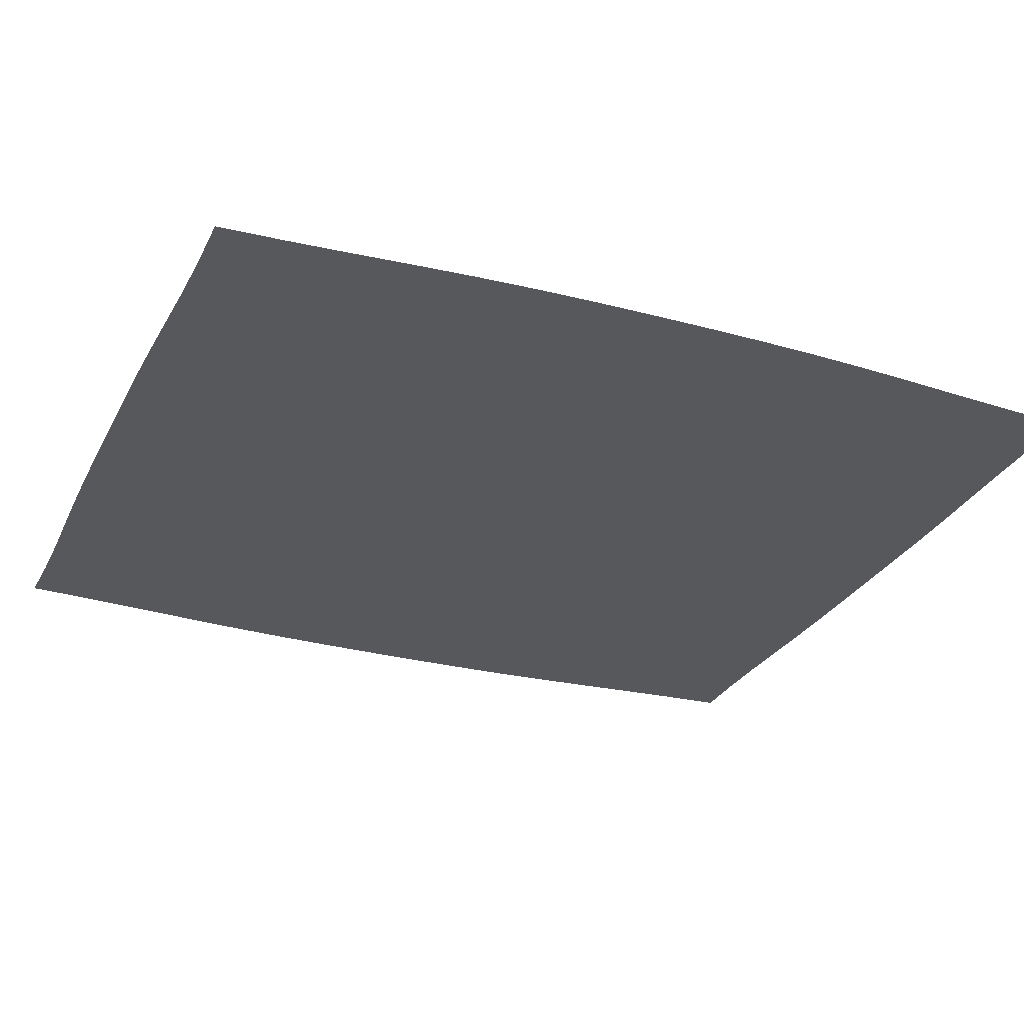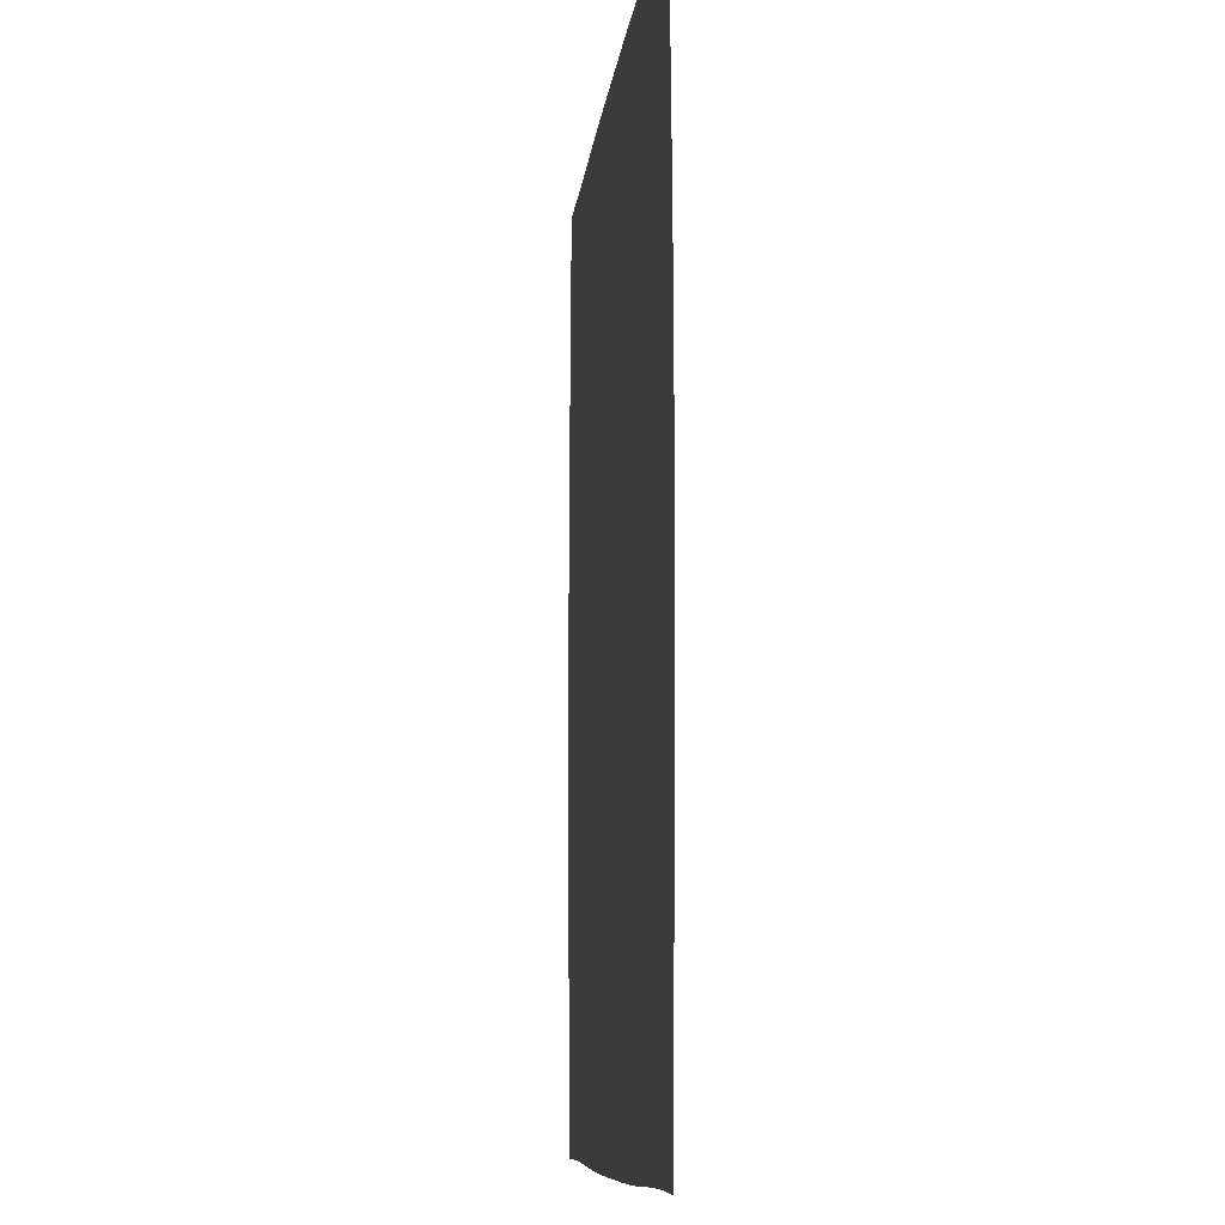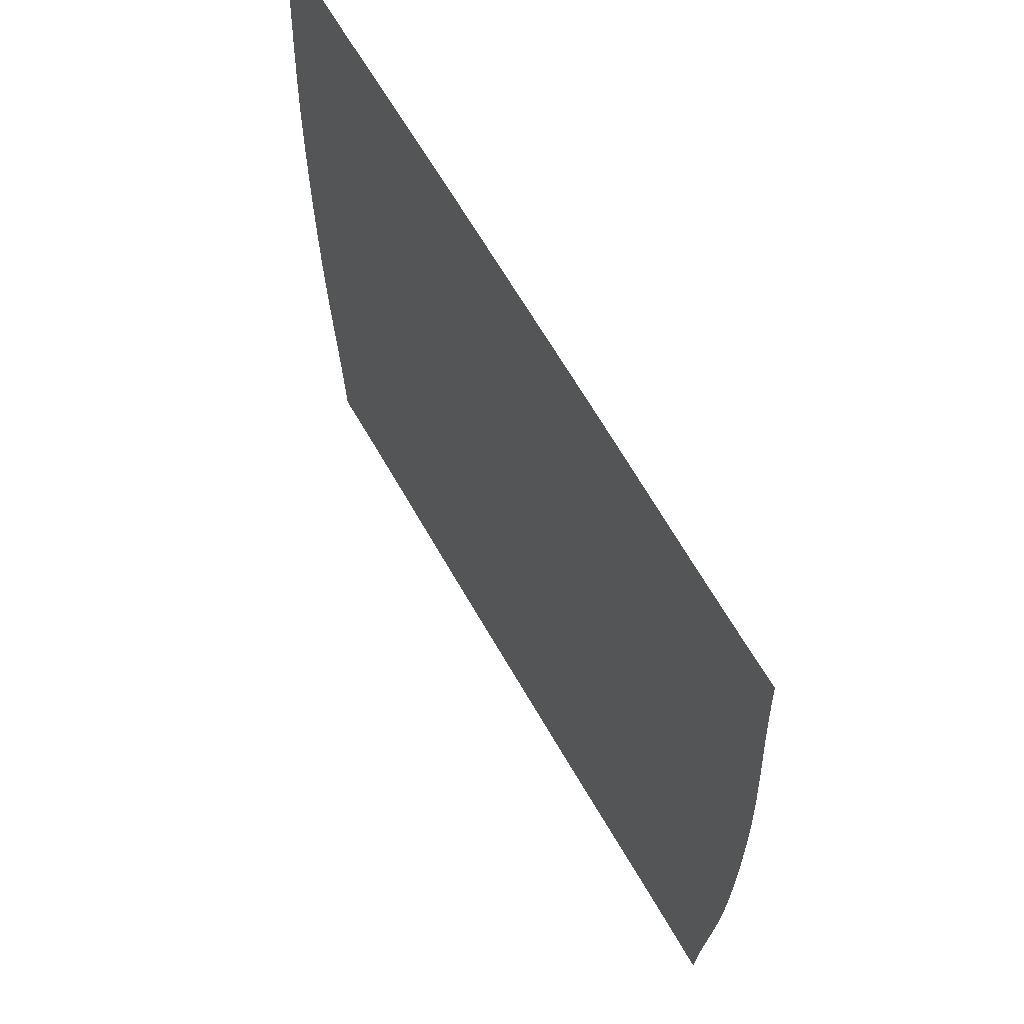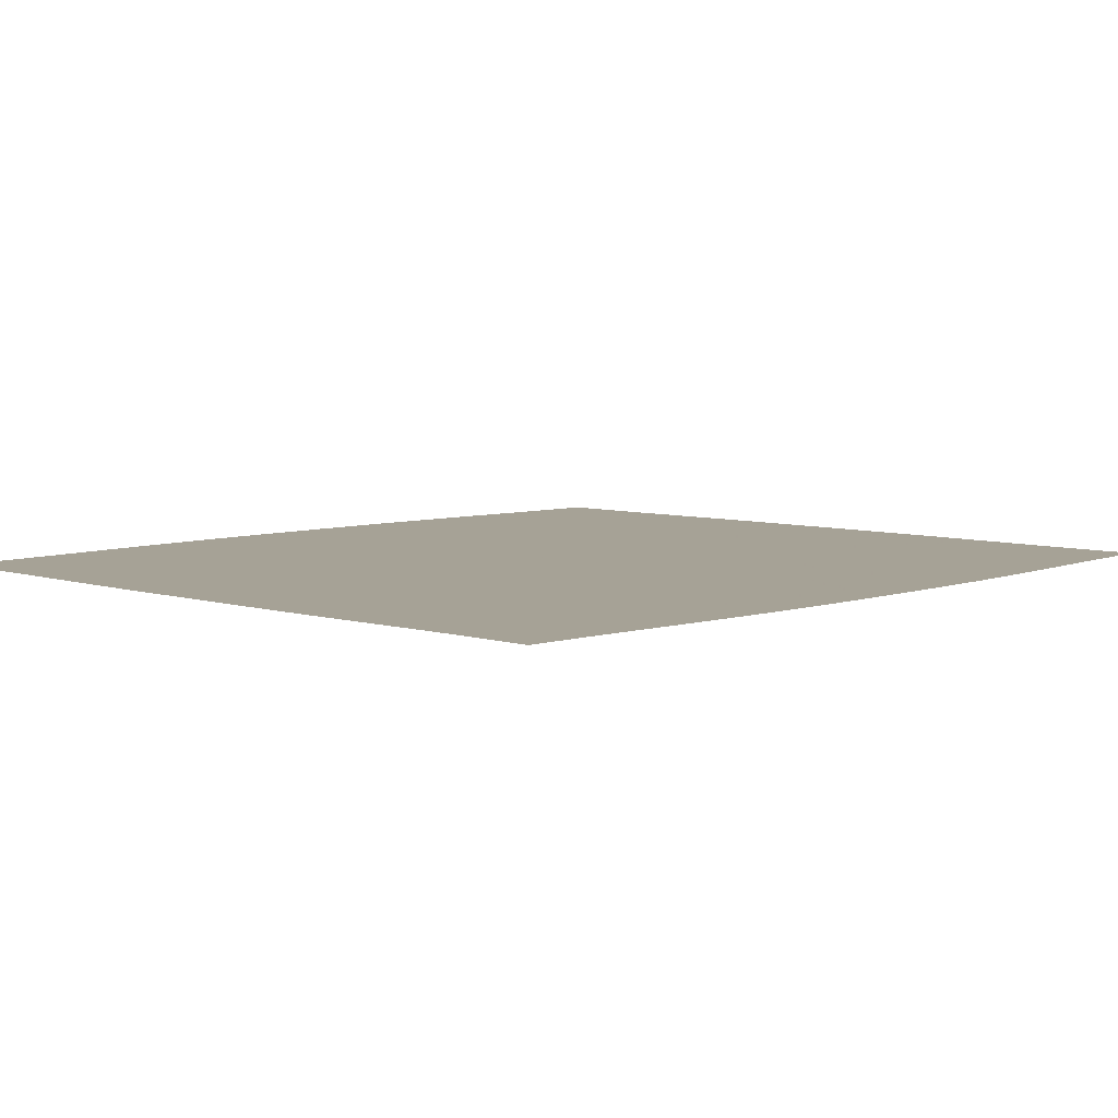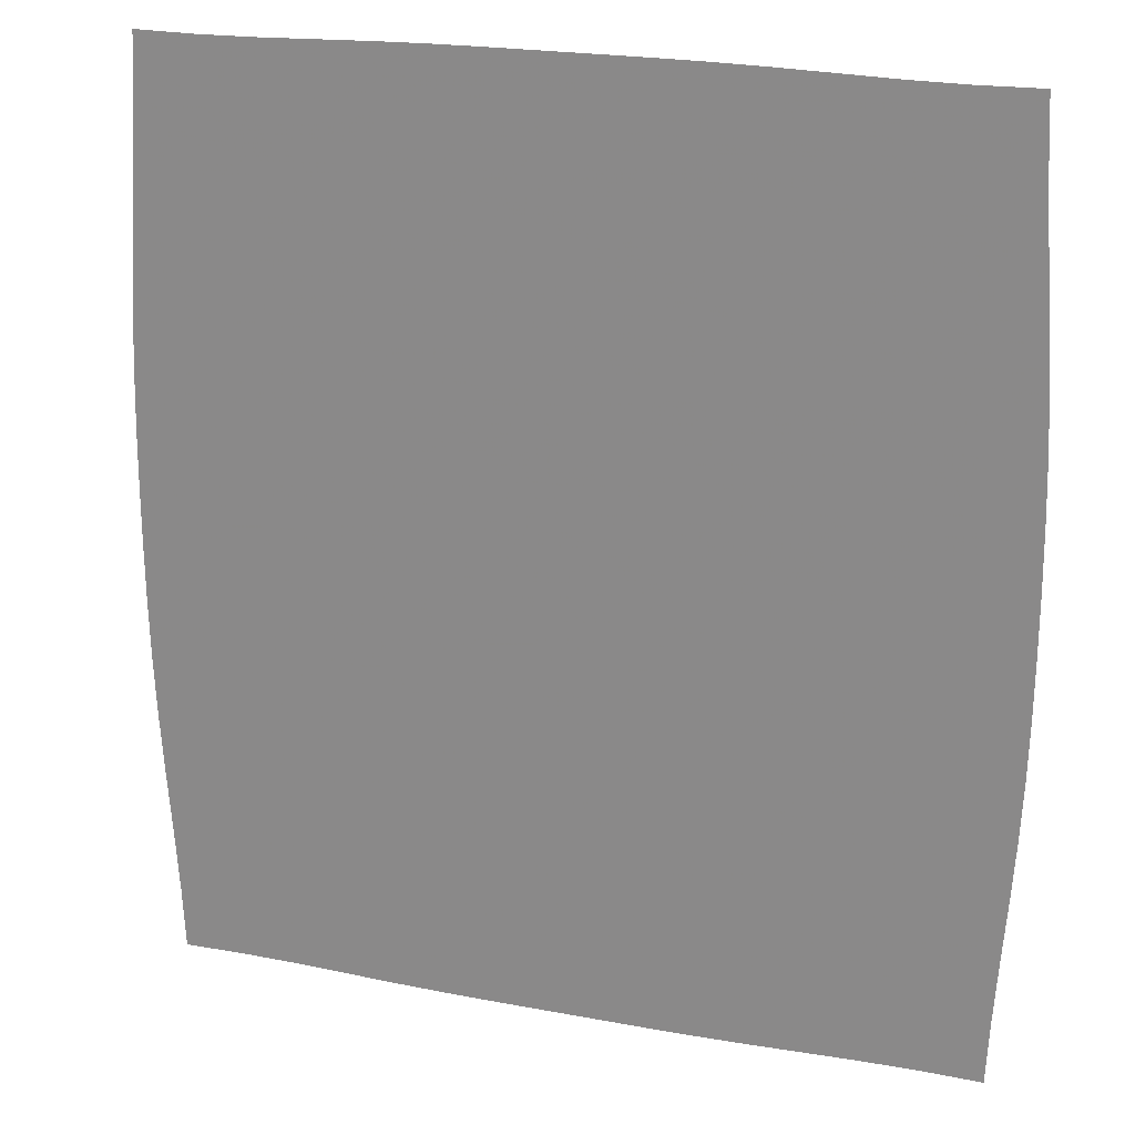
<metadata>
{"format":"obj","ext":"obj","renderer":"f3d","projection":"perspective","resolution":1024,"background":"white","views":[{"elev":-28.2,"azim":67.4,"up":"+Z"},{"elev":-8.9,"azim":-95.8,"up":"+Y"},{"elev":66.3,"azim":-120.0,"up":"+Y"},{"elev":6.3,"azim":43.5,"up":"+Z"},{"elev":21.9,"azim":-161.7,"up":"+Y"}]}
</metadata>
<code>
v -0.4257 -0.4855 0
v -0.4289 -0.4191 0
v -0.4334 -0.3531 0
v -0.4384 -0.2871 0
v -0.4428 -0.2215 0
v -0.4459 -0.1567 0
v -0.4475 -0.09322 0
v -0.4482 -0.03091 0
v -0.4482 0.03091 0
v -0.4475 0.09322 0
v -0.4459 0.1567 0
v -0.4428 0.2215 0
v -0.4384 0.2871 0
v -0.4334 0.3531 0
v -0.4289 0.4191 0
v -0.4257 0.4855 0
v -0.3619 -0.4846 0
v -0.3643 -0.4169 0
v -0.3684 -0.3502 0
v -0.3731 -0.2842 0
v -0.3771 -0.2191 0
v -0.3796 -0.1552 0
v -0.3809 -0.09253 0
v -0.3812 -0.03073 0
v -0.3812 0.03073 0
v -0.3809 0.09253 0
v -0.3796 0.1552 0
v -0.3771 0.2191 0
v -0.3731 0.2842 0
v -0.3684 0.3502 0
v -0.3643 0.4169 0
v -0.3619 0.4846 0
v -0.3005 -0.4853 0
v -0.302 -0.4166 0
v -0.3056 -0.3491 0
v -0.3097 -0.2828 0
v -0.3132 -0.2179 0
v -0.3153 -0.1544 0
v -0.3162 -0.09211 0
v -0.3165 -0.03061 0
v -0.3165 0.03061 0
v -0.3162 0.09211 0
v -0.3153 0.1544 0
v -0.3132 0.2179 0
v -0.3097 0.2828 0
v -0.3056 0.3491 0
v -0.302 0.4166 0
v -0.3005 0.4853 0
v -0.2412 -0.487 0
v -0.2422 -0.4174 0
v -0.2452 -0.349 0
v -0.2488 -0.2822 0
v -0.2516 -0.2172 0
v -0.2533 -0.1538 0
v -0.254 -0.09178 0
v -0.2542 -0.03051 0
v -0.2542 0.03051 0
v -0.254 0.09178 0
v -0.2533 0.1538 0
v -0.2516 0.2172 0
v -0.2488 0.2822 0
v -0.2452 0.349 0
v -0.2422 0.4174 0
v -0.2412 0.487 0
v -0.1839 -0.4887 0
v -0.1849 -0.4182 0
v -0.1875 -0.3491 0
v -0.1903 -0.2818 0
v -0.1926 -0.2166 0
v -0.1939 -0.1533 0
v -0.1943 -0.09146 0
v -0.1944 -0.0304 0
v -0.1944 0.0304 0
v -0.1943 0.09146 0
v -0.1939 0.1533 0
v -0.1926 0.2166 0
v -0.1903 0.2818 0
v -0.1875 0.3491 0
v -0.1849 0.4182 0
v -0.1839 0.4887 0
v -0.1288 -0.4897 0
v -0.13 -0.4185 0
v -0.1321 -0.3489 0
v -0.1342 -0.2814 0
v -0.1358 -0.2161 0
v -0.1367 -0.1529 0
v -0.137 -0.09113 0
v -0.137 -0.03028 0
v -0.137 0.03028 0
v -0.137 0.09113 0
v -0.1367 0.1529 0
v -0.1358 0.2161 0
v -0.1342 0.2814 0
v -0.1321 0.3489 0
v -0.13 0.4185 0
v -0.1288 0.4897 0
v -0.07604 -0.49 0
v -0.07707 -0.4183 0
v -0.07854 -0.3484 0
v -0.07989 -0.2808 0
v -0.08082 -0.2156 0
v -0.08129 -0.1524 0
v -0.08143 -0.09086 0
v -0.08143 -0.03019 0
v -0.08143 0.03019 0
v -0.08143 0.09086 0
v -0.08129 0.1524 0
v -0.08082 0.2156 0
v -0.07989 0.2808 0
v -0.07854 0.3484 0
v -0.07707 0.4183 0
v -0.07604 0.49 0
v -0.02511 -0.49 0
v -0.02552 -0.418 0
v -0.02606 -0.348 0
v -0.02652 -0.2804 0
v -0.02683 -0.2152 0
v -0.02698 -0.1522 0
v -0.02702 -0.0907 0
v -0.02701 -0.03013 0
v -0.02701 0.03013 0
v -0.02702 0.0907 0
v -0.02698 0.1522 0
v -0.02683 0.2152 0
v -0.02652 0.2804 0
v -0.02606 0.348 0
v -0.02552 0.418 0
v -0.02511 0.49 0
v 0.02511 -0.49 0
v 0.02552 -0.418 0
v 0.02606 -0.348 0
v 0.02652 -0.2804 0
v 0.02683 -0.2152 0
v 0.02698 -0.1522 0
v 0.02702 -0.0907 0
v 0.02701 -0.03013 0
v 0.02701 0.03013 0
v 0.02702 0.0907 0
v 0.02698 0.1522 0
v 0.02683 0.2152 0
v 0.02652 0.2804 0
v 0.02606 0.348 0
v 0.02552 0.418 0
v 0.02511 0.49 0
v 0.07604 -0.49 0
v 0.07707 -0.4183 0
v 0.07854 -0.3484 0
v 0.07989 -0.2808 0
v 0.08082 -0.2156 0
v 0.08129 -0.1524 0
v 0.08143 -0.09086 0
v 0.08143 -0.03019 0
v 0.08143 0.03019 0
v 0.08143 0.09086 0
v 0.08129 0.1524 0
v 0.08082 0.2156 0
v 0.07989 0.2808 0
v 0.07854 0.3484 0
v 0.07707 0.4183 0
v 0.07604 0.49 0
v 0.1288 -0.4897 0
v 0.13 -0.4185 0
v 0.1321 -0.3489 0
v 0.1342 -0.2814 0
v 0.1358 -0.2161 0
v 0.1367 -0.1529 0
v 0.137 -0.09113 0
v 0.137 -0.03028 0
v 0.137 0.03028 0
v 0.137 0.09113 0
v 0.1367 0.1529 0
v 0.1358 0.2161 0
v 0.1342 0.2814 0
v 0.1321 0.3489 0
v 0.13 0.4185 0
v 0.1288 0.4897 0
v 0.1839 -0.4887 0
v 0.1849 -0.4182 0
v 0.1875 -0.3491 0
v 0.1903 -0.2818 0
v 0.1926 -0.2166 0
v 0.1939 -0.1533 0
v 0.1943 -0.09146 0
v 0.1944 -0.0304 0
v 0.1944 0.0304 0
v 0.1943 0.09146 0
v 0.1939 0.1533 0
v 0.1926 0.2166 0
v 0.1903 0.2818 0
v 0.1875 0.3491 0
v 0.1849 0.4182 0
v 0.1839 0.4887 0
v 0.2412 -0.487 0
v 0.2422 -0.4174 0
v 0.2452 -0.349 0
v 0.2488 -0.2822 0
v 0.2516 -0.2172 0
v 0.2533 -0.1538 0
v 0.254 -0.09178 0
v 0.2542 -0.03051 0
v 0.2542 0.03051 0
v 0.254 0.09178 0
v 0.2533 0.1538 0
v 0.2516 0.2172 0
v 0.2488 0.2822 0
v 0.2452 0.349 0
v 0.2422 0.4174 0
v 0.2412 0.487 0
v 0.3005 -0.4853 0
v 0.302 -0.4166 0
v 0.3056 -0.3491 0
v 0.3097 -0.2828 0
v 0.3132 -0.2179 0
v 0.3153 -0.1544 0
v 0.3162 -0.09211 0
v 0.3165 -0.03061 0
v 0.3165 0.03061 0
v 0.3162 0.09211 0
v 0.3153 0.1544 0
v 0.3132 0.2179 0
v 0.3097 0.2828 0
v 0.3056 0.3491 0
v 0.302 0.4166 0
v 0.3005 0.4853 0
v 0.3619 -0.4846 0
v 0.3643 -0.4169 0
v 0.3684 -0.3502 0
v 0.3731 -0.2842 0
v 0.3771 -0.2191 0
v 0.3796 -0.1552 0
v 0.3809 -0.09253 0
v 0.3812 -0.03073 0
v 0.3812 0.03073 0
v 0.3809 0.09253 0
v 0.3796 0.1552 0
v 0.3771 0.2191 0
v 0.3731 0.2842 0
v 0.3684 0.3502 0
v 0.3643 0.4169 0
v 0.3619 0.4846 0
v 0.4257 -0.4855 0
v 0.4289 -0.4191 0
v 0.4334 -0.3531 0
v 0.4384 -0.2871 0
v 0.4428 -0.2215 0
v 0.4459 -0.1567 0
v 0.4475 -0.09322 0
v 0.4482 -0.03091 0
v 0.4482 0.03091 0
v 0.4475 0.09322 0
v 0.4459 0.1567 0
v 0.4428 0.2215 0
v 0.4384 0.2871 0
v 0.4334 0.3531 0
v 0.4289 0.4191 0
v 0.4257 0.4855 0
f 1 17 18
f 1 18 2
f 2 18 19
f 2 19 3
f 3 19 20
f 3 20 4
f 4 20 21
f 4 21 5
f 5 21 22
f 5 22 6
f 6 22 23
f 6 23 7
f 7 23 24
f 7 24 8
f 8 24 25
f 8 25 9
f 9 25 26
f 9 26 10
f 10 26 27
f 10 27 11
f 11 27 28
f 11 28 12
f 12 28 29
f 12 29 13
f 13 29 30
f 13 30 14
f 14 30 31
f 14 31 15
f 15 31 32
f 15 32 16
f 17 33 34
f 17 34 18
f 18 34 35
f 18 35 19
f 19 35 36
f 19 36 20
f 20 36 37
f 20 37 21
f 21 37 38
f 21 38 22
f 22 38 39
f 22 39 23
f 23 39 40
f 23 40 24
f 24 40 41
f 24 41 25
f 25 41 42
f 25 42 26
f 26 42 43
f 26 43 27
f 27 43 44
f 27 44 28
f 28 44 45
f 28 45 29
f 29 45 46
f 29 46 30
f 30 46 47
f 30 47 31
f 31 47 48
f 31 48 32
f 33 49 50
f 33 50 34
f 34 50 51
f 34 51 35
f 35 51 52
f 35 52 36
f 36 52 53
f 36 53 37
f 37 53 54
f 37 54 38
f 38 54 55
f 38 55 39
f 39 55 56
f 39 56 40
f 40 56 57
f 40 57 41
f 41 57 58
f 41 58 42
f 42 58 59
f 42 59 43
f 43 59 60
f 43 60 44
f 44 60 61
f 44 61 45
f 45 61 62
f 45 62 46
f 46 62 63
f 46 63 47
f 47 63 64
f 47 64 48
f 49 65 66
f 49 66 50
f 50 66 67
f 50 67 51
f 51 67 68
f 51 68 52
f 52 68 69
f 52 69 53
f 53 69 70
f 53 70 54
f 54 70 71
f 54 71 55
f 55 71 72
f 55 72 56
f 56 72 73
f 56 73 57
f 57 73 74
f 57 74 58
f 58 74 75
f 58 75 59
f 59 75 76
f 59 76 60
f 60 76 77
f 60 77 61
f 61 77 78
f 61 78 62
f 62 78 79
f 62 79 63
f 63 79 80
f 63 80 64
f 65 81 82
f 65 82 66
f 66 82 83
f 66 83 67
f 67 83 84
f 67 84 68
f 68 84 85
f 68 85 69
f 69 85 86
f 69 86 70
f 70 86 87
f 70 87 71
f 71 87 88
f 71 88 72
f 72 88 89
f 72 89 73
f 73 89 90
f 73 90 74
f 74 90 91
f 74 91 75
f 75 91 92
f 75 92 76
f 76 92 93
f 76 93 77
f 77 93 94
f 77 94 78
f 78 94 95
f 78 95 79
f 79 95 96
f 79 96 80
f 81 97 98
f 81 98 82
f 82 98 99
f 82 99 83
f 83 99 100
f 83 100 84
f 84 100 101
f 84 101 85
f 85 101 102
f 85 102 86
f 86 102 103
f 86 103 87
f 87 103 104
f 87 104 88
f 88 104 105
f 88 105 89
f 89 105 106
f 89 106 90
f 90 106 107
f 90 107 91
f 91 107 108
f 91 108 92
f 92 108 109
f 92 109 93
f 93 109 110
f 93 110 94
f 94 110 111
f 94 111 95
f 95 111 112
f 95 112 96
f 97 113 114
f 97 114 98
f 98 114 115
f 98 115 99
f 99 115 116
f 99 116 100
f 100 116 117
f 100 117 101
f 101 117 118
f 101 118 102
f 102 118 119
f 102 119 103
f 103 119 120
f 103 120 104
f 104 120 121
f 104 121 105
f 105 121 122
f 105 122 106
f 106 122 123
f 106 123 107
f 107 123 124
f 107 124 108
f 108 124 125
f 108 125 109
f 109 125 126
f 109 126 110
f 110 126 127
f 110 127 111
f 111 127 128
f 111 128 112
f 113 129 130
f 113 130 114
f 114 130 131
f 114 131 115
f 115 131 132
f 115 132 116
f 116 132 133
f 116 133 117
f 117 133 134
f 117 134 118
f 118 134 135
f 118 135 119
f 119 135 136
f 119 136 120
f 120 136 137
f 120 137 121
f 121 137 138
f 121 138 122
f 122 138 139
f 122 139 123
f 123 139 140
f 123 140 124
f 124 140 141
f 124 141 125
f 125 141 142
f 125 142 126
f 126 142 143
f 126 143 127
f 127 143 144
f 127 144 128
f 129 145 146
f 129 146 130
f 130 146 147
f 130 147 131
f 131 147 148
f 131 148 132
f 132 148 149
f 132 149 133
f 133 149 150
f 133 150 134
f 134 150 151
f 134 151 135
f 135 151 152
f 135 152 136
f 136 152 153
f 136 153 137
f 137 153 154
f 137 154 138
f 138 154 155
f 138 155 139
f 139 155 156
f 139 156 140
f 140 156 157
f 140 157 141
f 141 157 158
f 141 158 142
f 142 158 159
f 142 159 143
f 143 159 160
f 143 160 144
f 145 161 162
f 145 162 146
f 146 162 163
f 146 163 147
f 147 163 164
f 147 164 148
f 148 164 165
f 148 165 149
f 149 165 166
f 149 166 150
f 150 166 167
f 150 167 151
f 151 167 168
f 151 168 152
f 152 168 169
f 152 169 153
f 153 169 170
f 153 170 154
f 154 170 171
f 154 171 155
f 155 171 172
f 155 172 156
f 156 172 173
f 156 173 157
f 157 173 174
f 157 174 158
f 158 174 175
f 158 175 159
f 159 175 176
f 159 176 160
f 161 177 178
f 161 178 162
f 162 178 179
f 162 179 163
f 163 179 180
f 163 180 164
f 164 180 181
f 164 181 165
f 165 181 182
f 165 182 166
f 166 182 183
f 166 183 167
f 167 183 184
f 167 184 168
f 168 184 185
f 168 185 169
f 169 185 186
f 169 186 170
f 170 186 187
f 170 187 171
f 171 187 188
f 171 188 172
f 172 188 189
f 172 189 173
f 173 189 190
f 173 190 174
f 174 190 191
f 174 191 175
f 175 191 192
f 175 192 176
f 177 193 194
f 177 194 178
f 178 194 195
f 178 195 179
f 179 195 196
f 179 196 180
f 180 196 197
f 180 197 181
f 181 197 198
f 181 198 182
f 182 198 199
f 182 199 183
f 183 199 200
f 183 200 184
f 184 200 201
f 184 201 185
f 185 201 202
f 185 202 186
f 186 202 203
f 186 203 187
f 187 203 204
f 187 204 188
f 188 204 205
f 188 205 189
f 189 205 206
f 189 206 190
f 190 206 207
f 190 207 191
f 191 207 208
f 191 208 192
f 193 209 210
f 193 210 194
f 194 210 211
f 194 211 195
f 195 211 212
f 195 212 196
f 196 212 213
f 196 213 197
f 197 213 214
f 197 214 198
f 198 214 215
f 198 215 199
f 199 215 216
f 199 216 200
f 200 216 217
f 200 217 201
f 201 217 218
f 201 218 202
f 202 218 219
f 202 219 203
f 203 219 220
f 203 220 204
f 204 220 221
f 204 221 205
f 205 221 222
f 205 222 206
f 206 222 223
f 206 223 207
f 207 223 224
f 207 224 208
f 209 225 226
f 209 226 210
f 210 226 227
f 210 227 211
f 211 227 228
f 211 228 212
f 212 228 229
f 212 229 213
f 213 229 230
f 213 230 214
f 214 230 231
f 214 231 215
f 215 231 232
f 215 232 216
f 216 232 233
f 216 233 217
f 217 233 234
f 217 234 218
f 218 234 235
f 218 235 219
f 219 235 236
f 219 236 220
f 220 236 237
f 220 237 221
f 221 237 238
f 221 238 222
f 222 238 239
f 222 239 223
f 223 239 240
f 223 240 224
f 225 241 242
f 225 242 226
f 226 242 243
f 226 243 227
f 227 243 244
f 227 244 228
f 228 244 245
f 228 245 229
f 229 245 246
f 229 246 230
f 230 246 247
f 230 247 231
f 231 247 248
f 231 248 232
f 232 248 249
f 232 249 233
f 233 249 250
f 233 250 234
f 234 250 251
f 234 251 235
f 235 251 252
f 235 252 236
f 236 252 253
f 236 253 237
f 237 253 254
f 237 254 238
f 238 254 255
f 238 255 239
f 239 255 256
f 239 256 240

</code>
